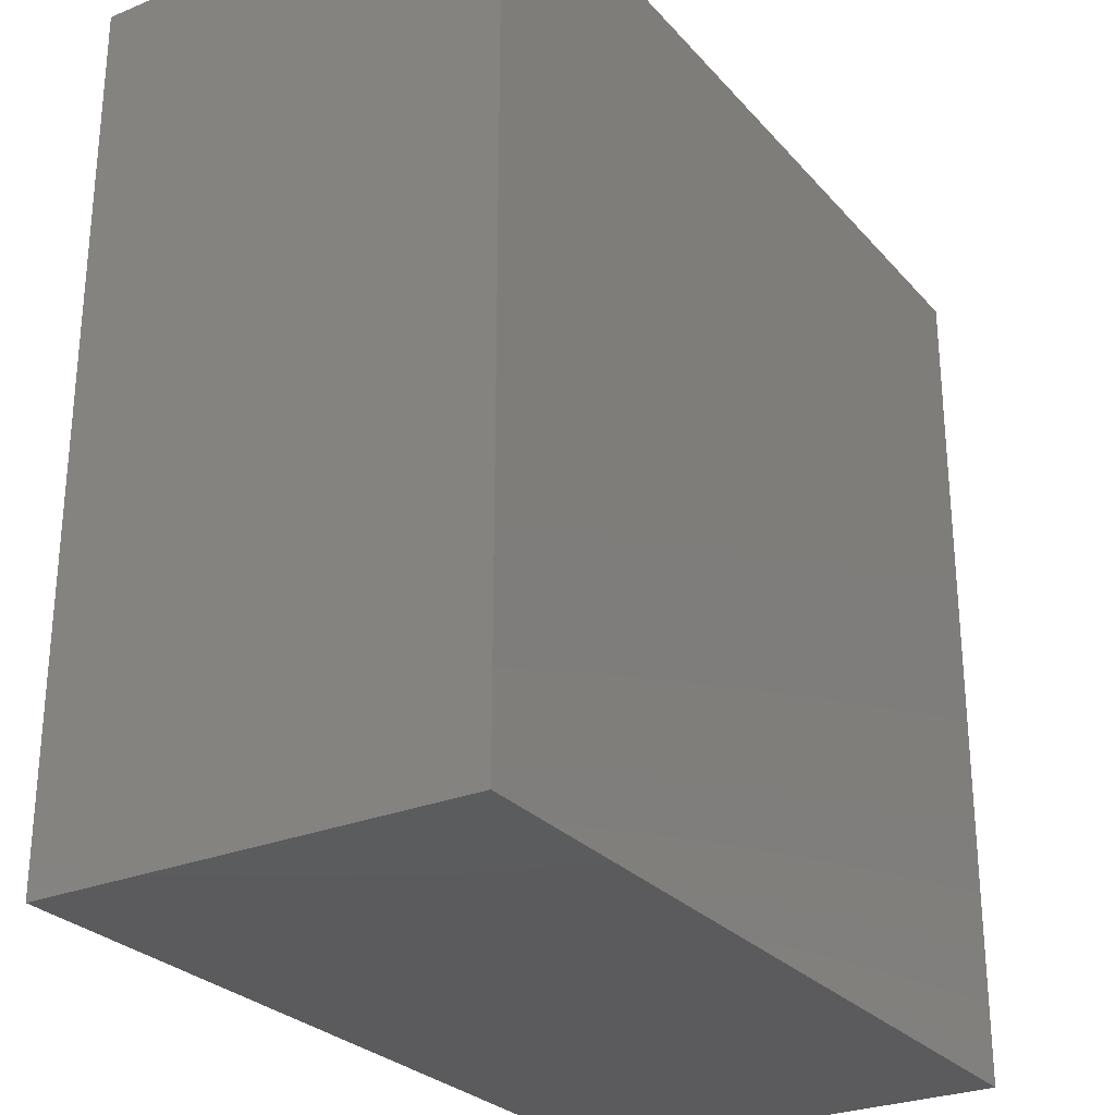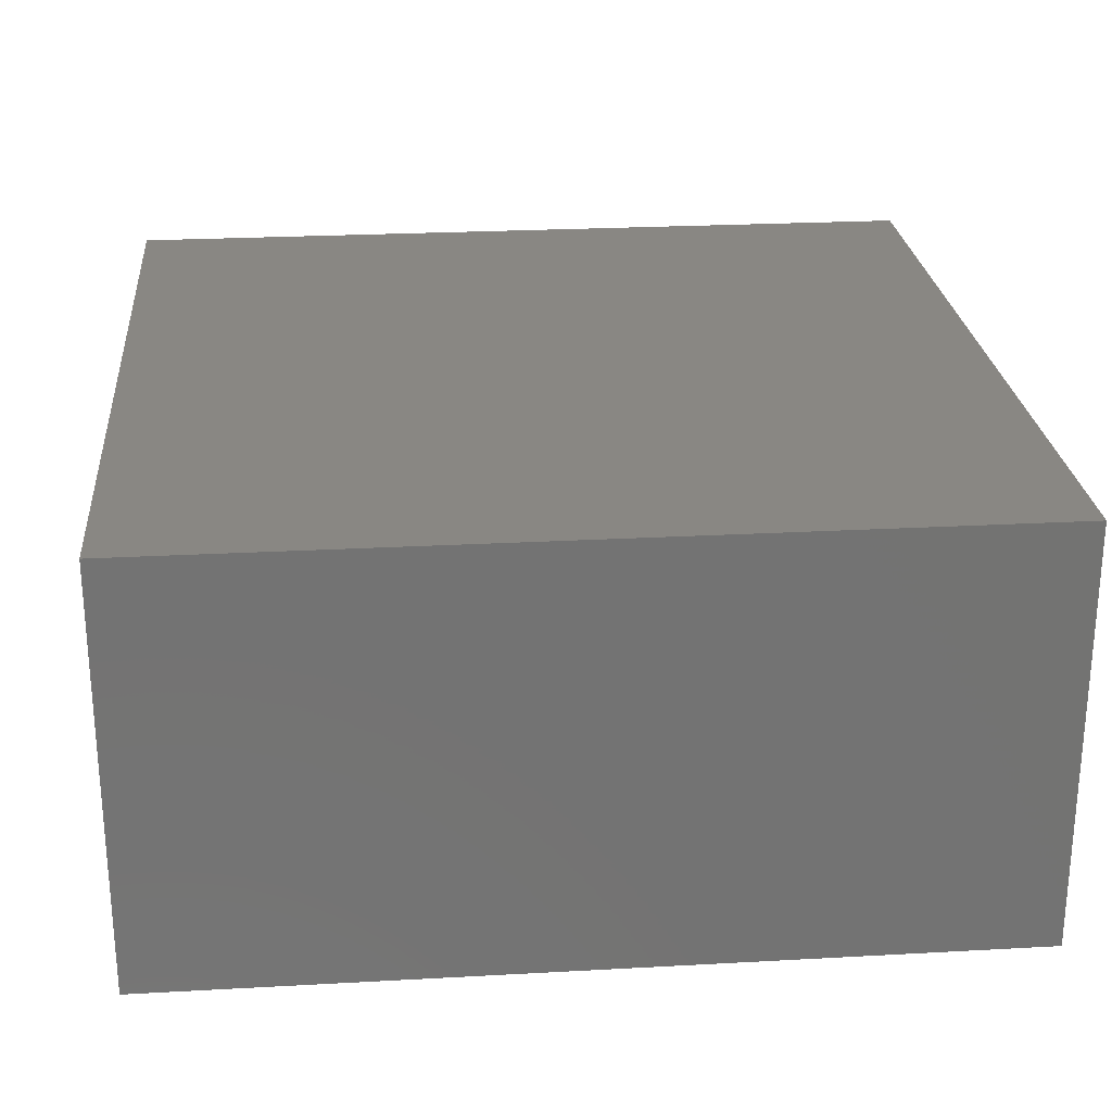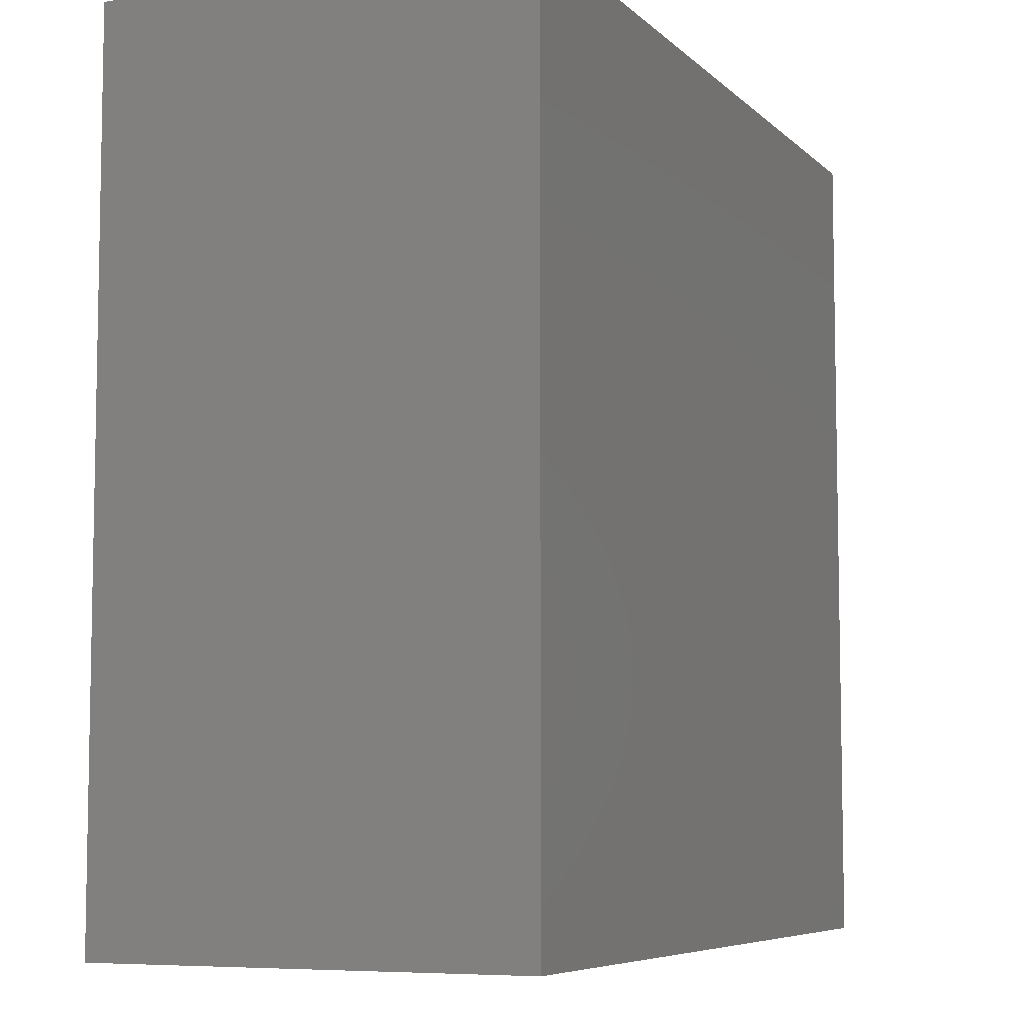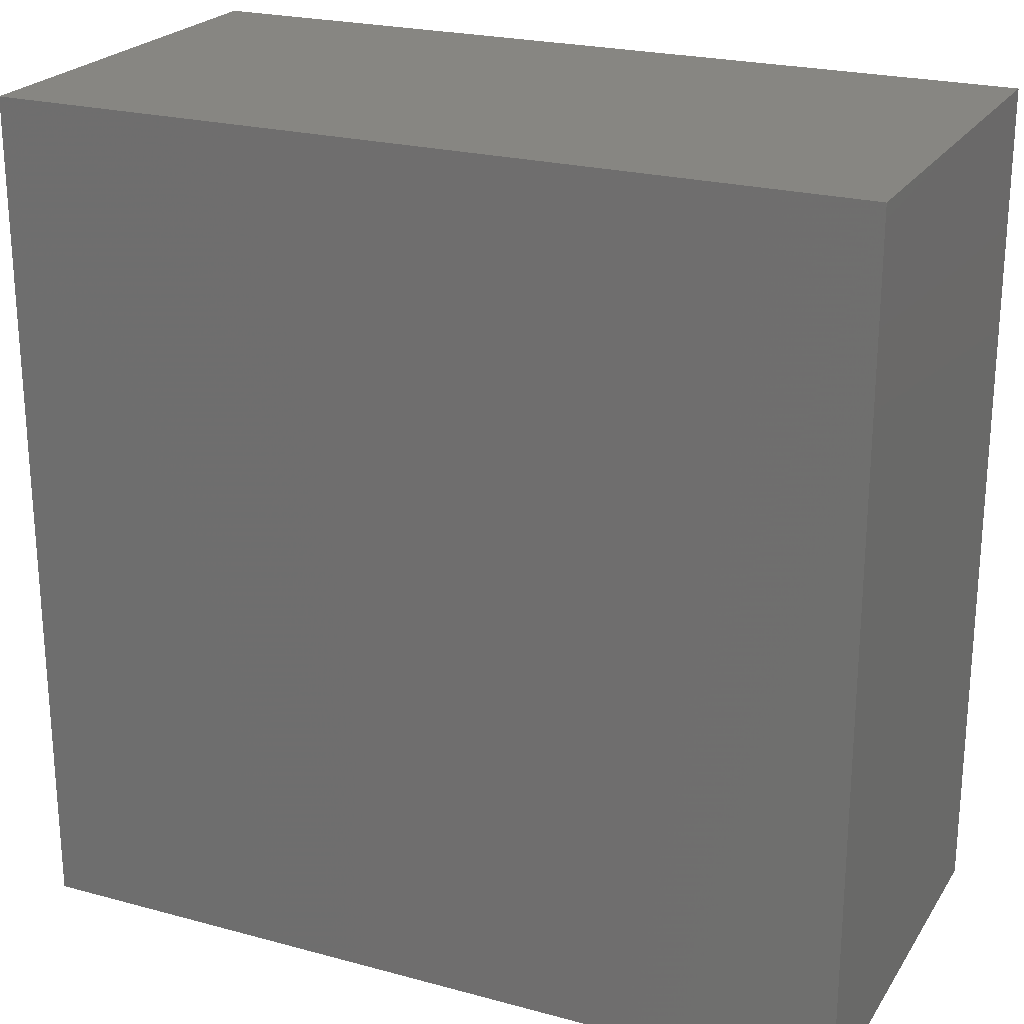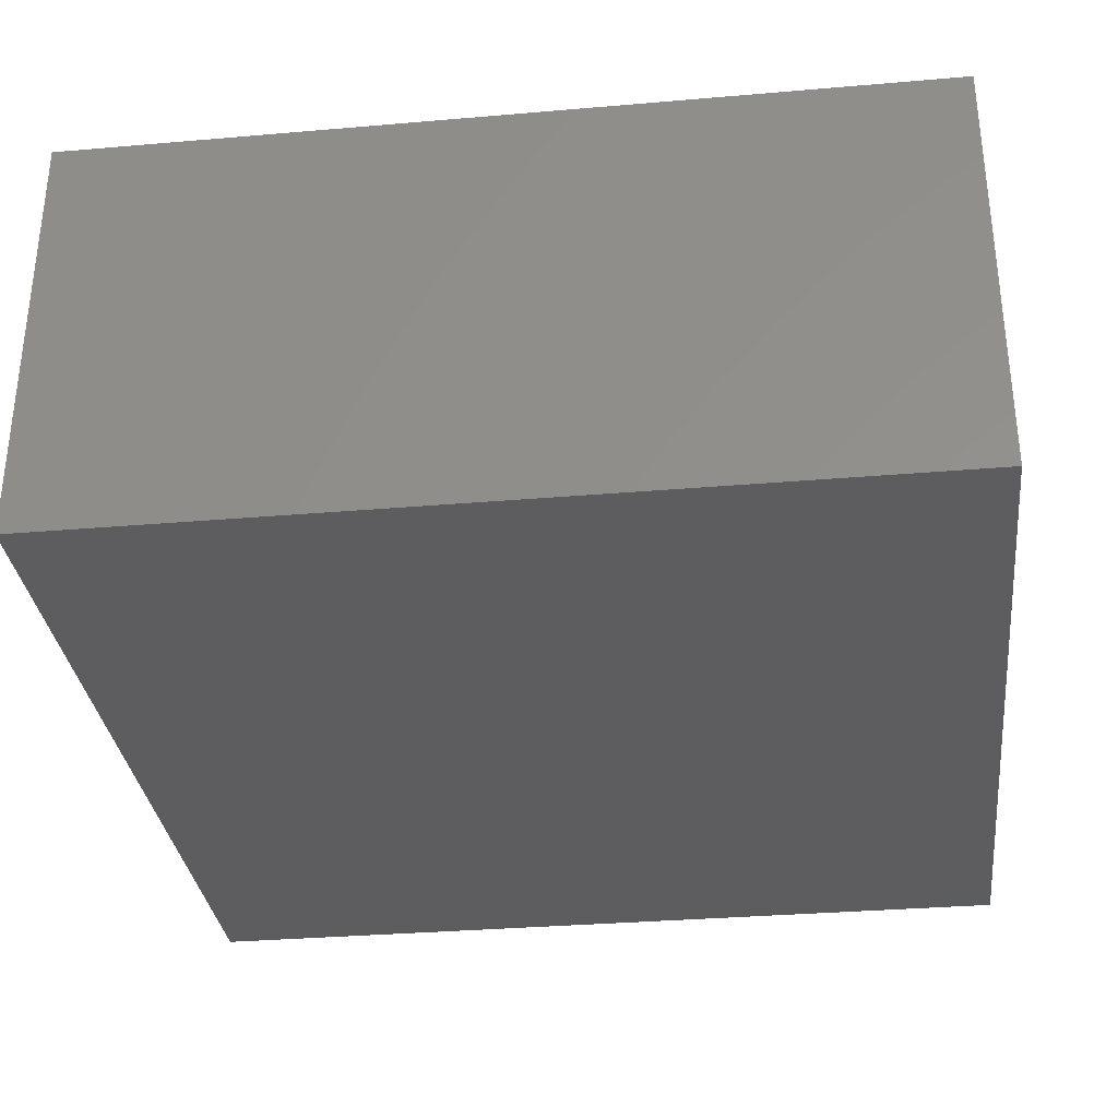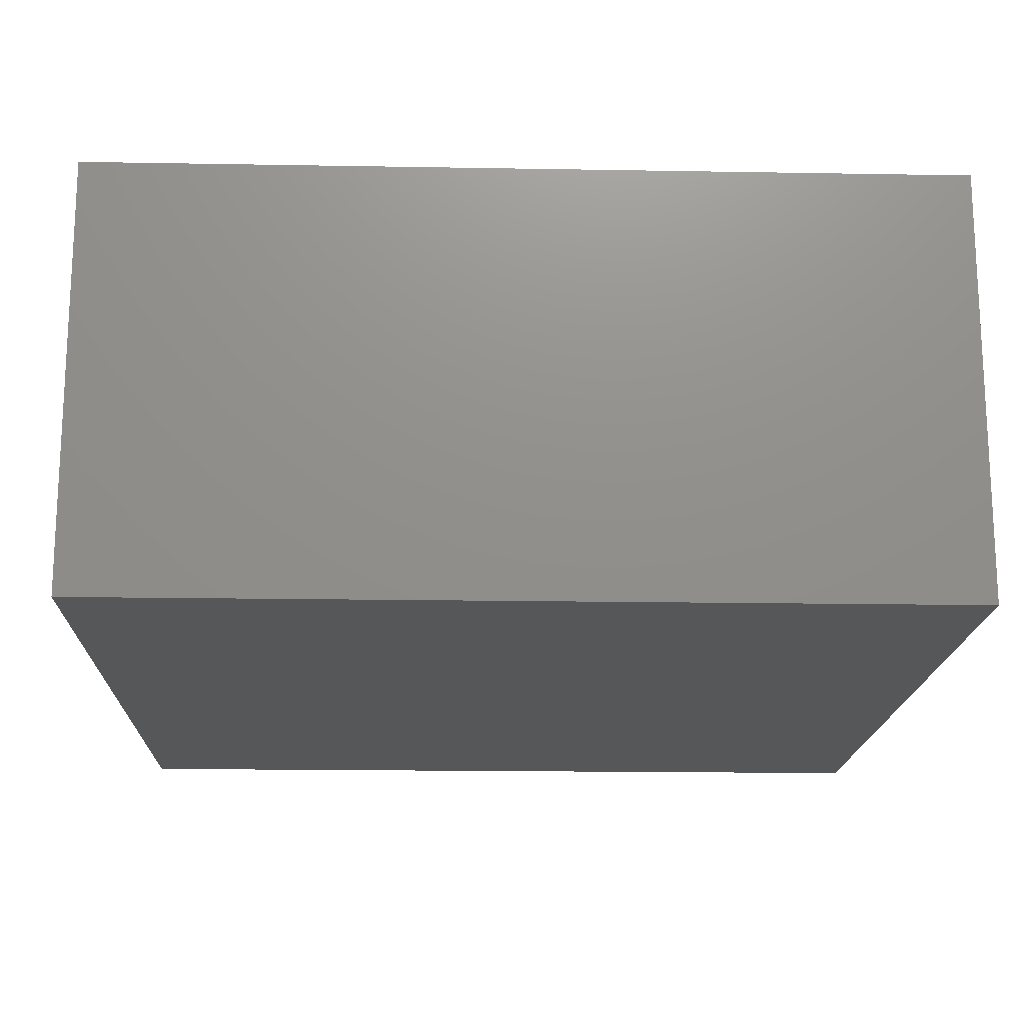
<metadata>
{"format":"stl","ext":"stl","renderer":"f3d","projection":"perspective","resolution":1024,"background":"white","views":[{"elev":-27.4,"azim":122.1,"up":"+Y"},{"elev":25.0,"azim":-5.1,"up":"+Z"},{"elev":-6.8,"azim":113.8,"up":"+Y"},{"elev":23.1,"azim":24.7,"up":"+Y"},{"elev":-32.5,"azim":-83.2,"up":"+Z"},{"elev":-16.9,"azim":-92.0,"up":"+Z"}]}
</metadata>
<code>
# stl→obj: 8 verts, 12 faces
v 10 10 0
v 10 -10 0
v -10 -10 0
v -10 10 0
v 10 10 10
v -10 10 10
v -10 -10 10
v 10 -10 10
f 1 2 3
f 1 3 4
f 5 6 7
f 5 7 8
f 1 5 8
f 1 8 2
f 2 8 7
f 2 7 3
f 3 7 6
f 3 6 4
f 5 1 4
f 5 4 6

</code>
